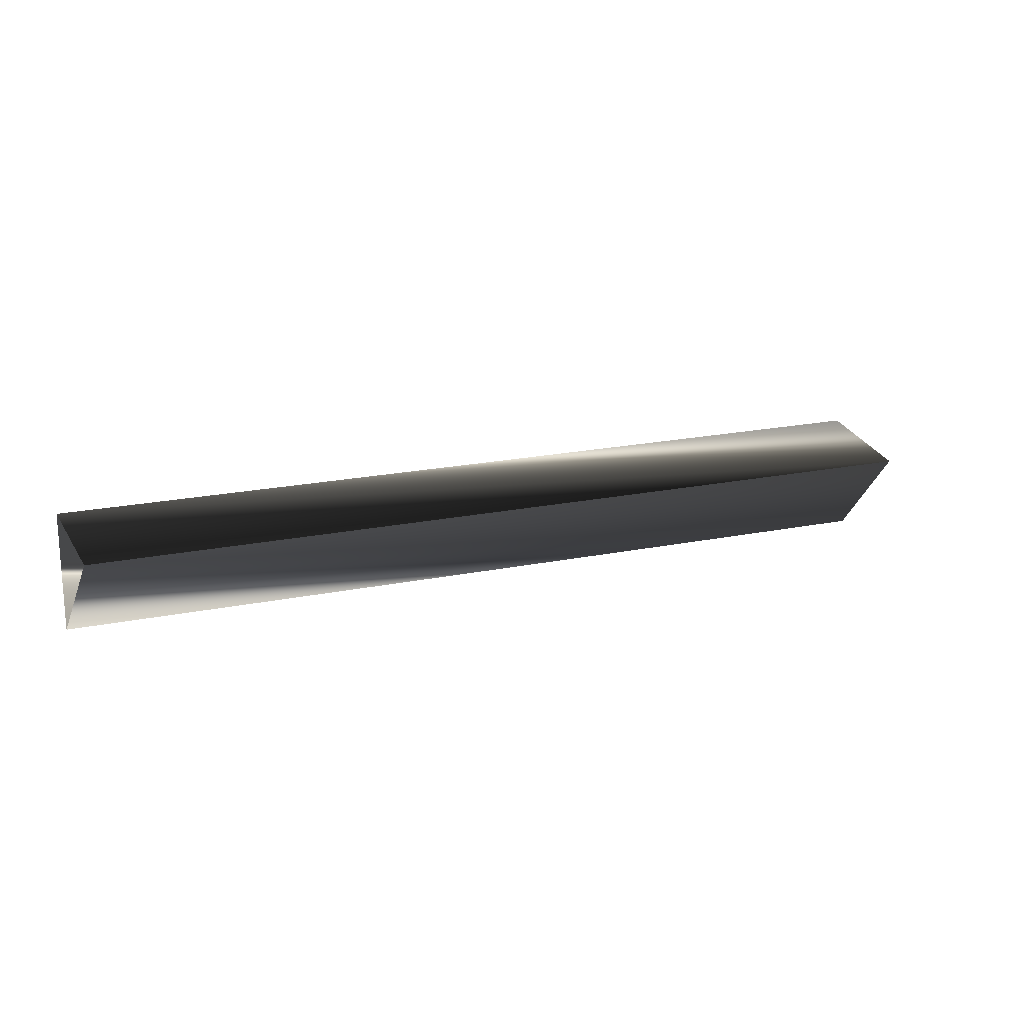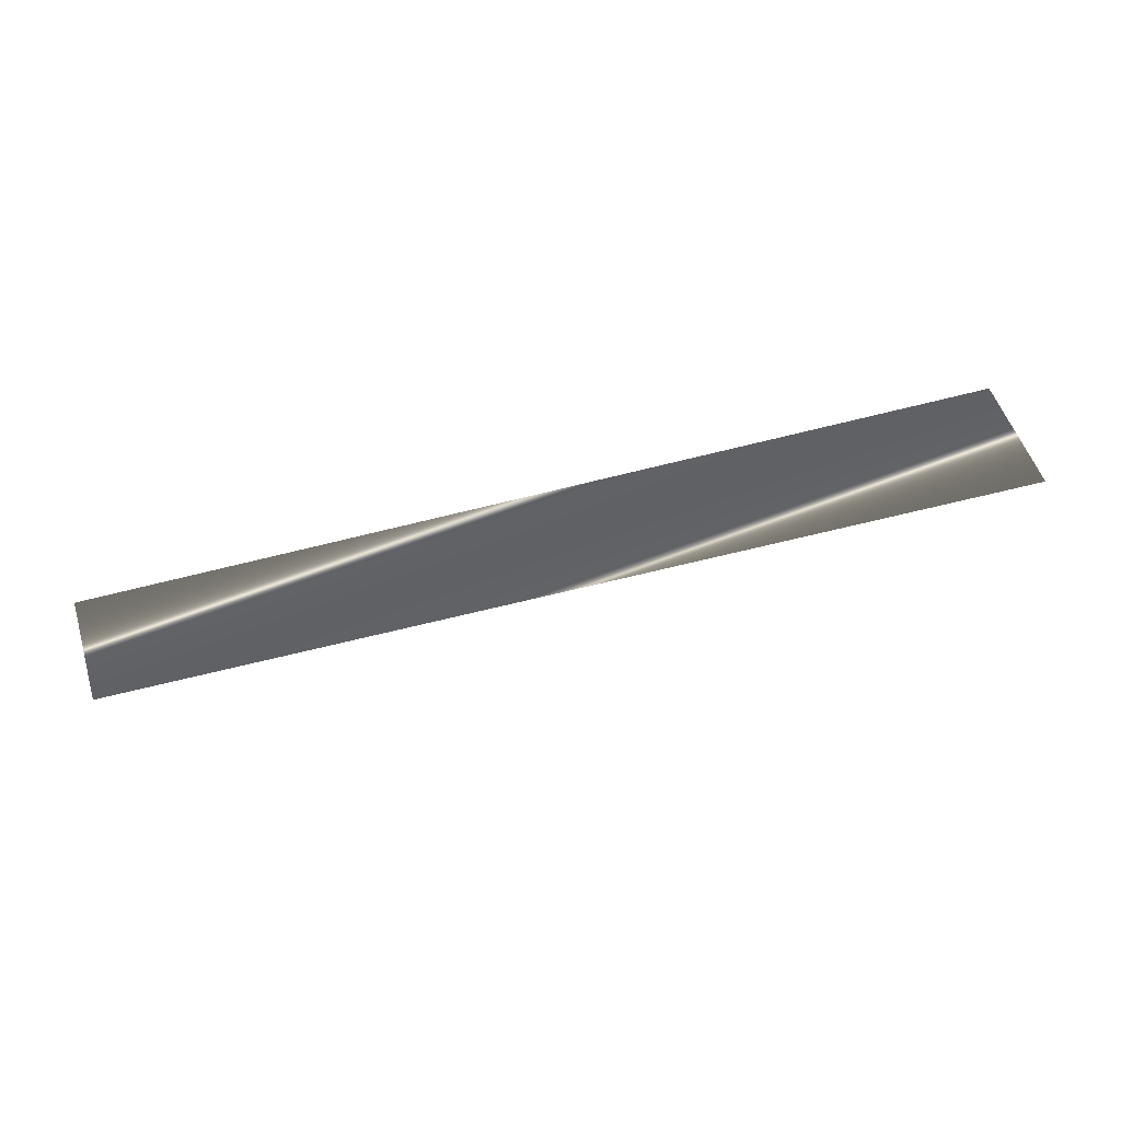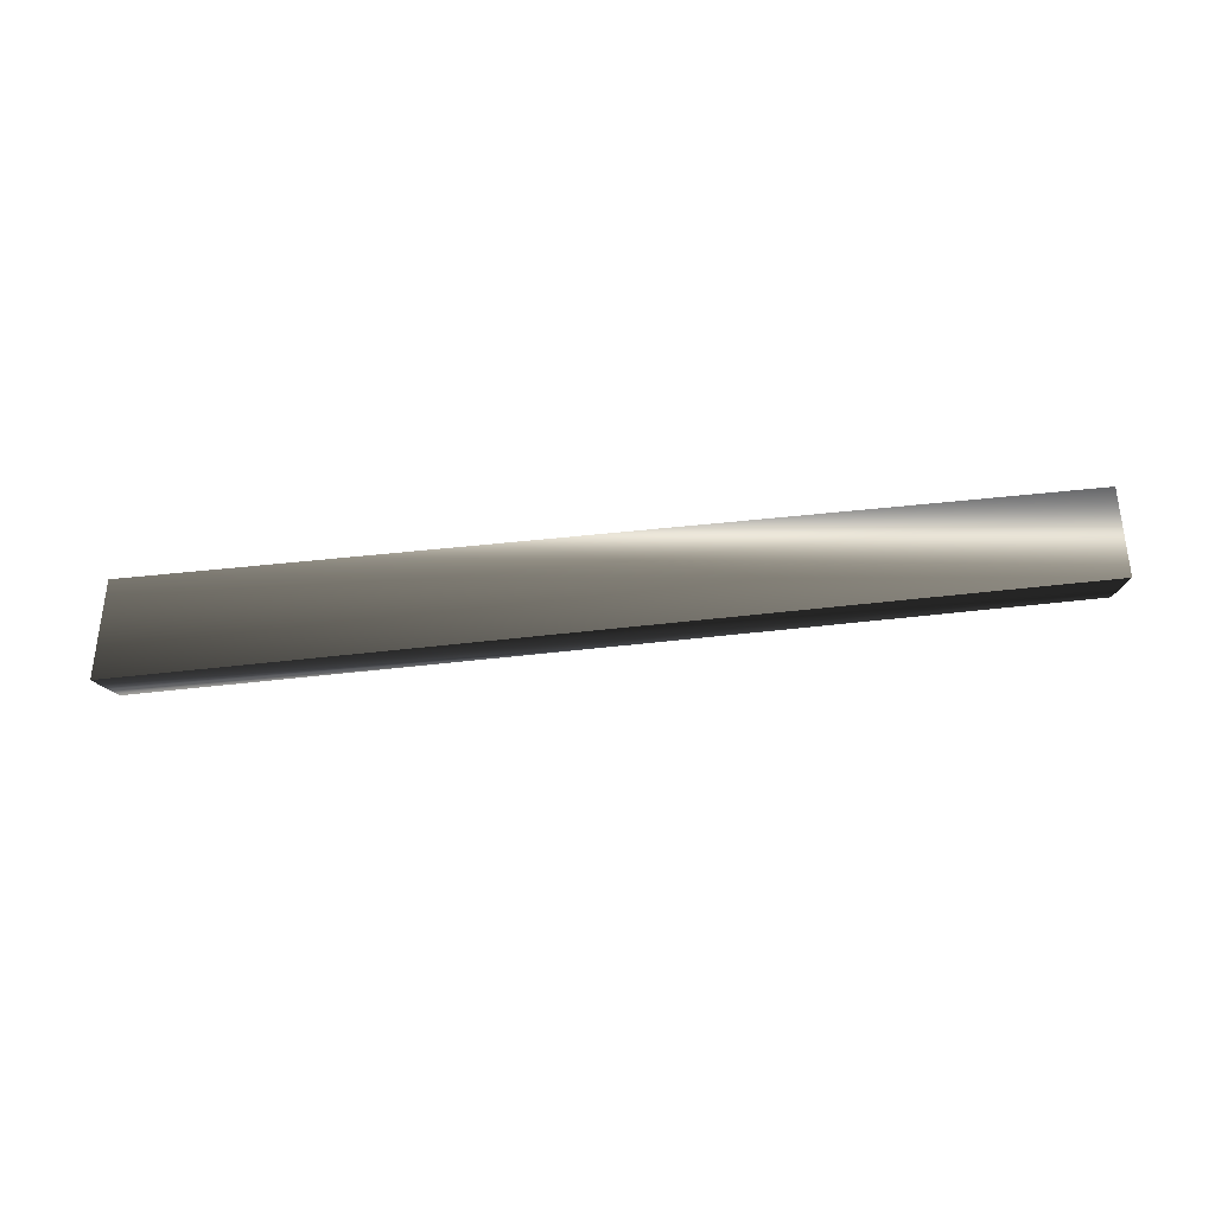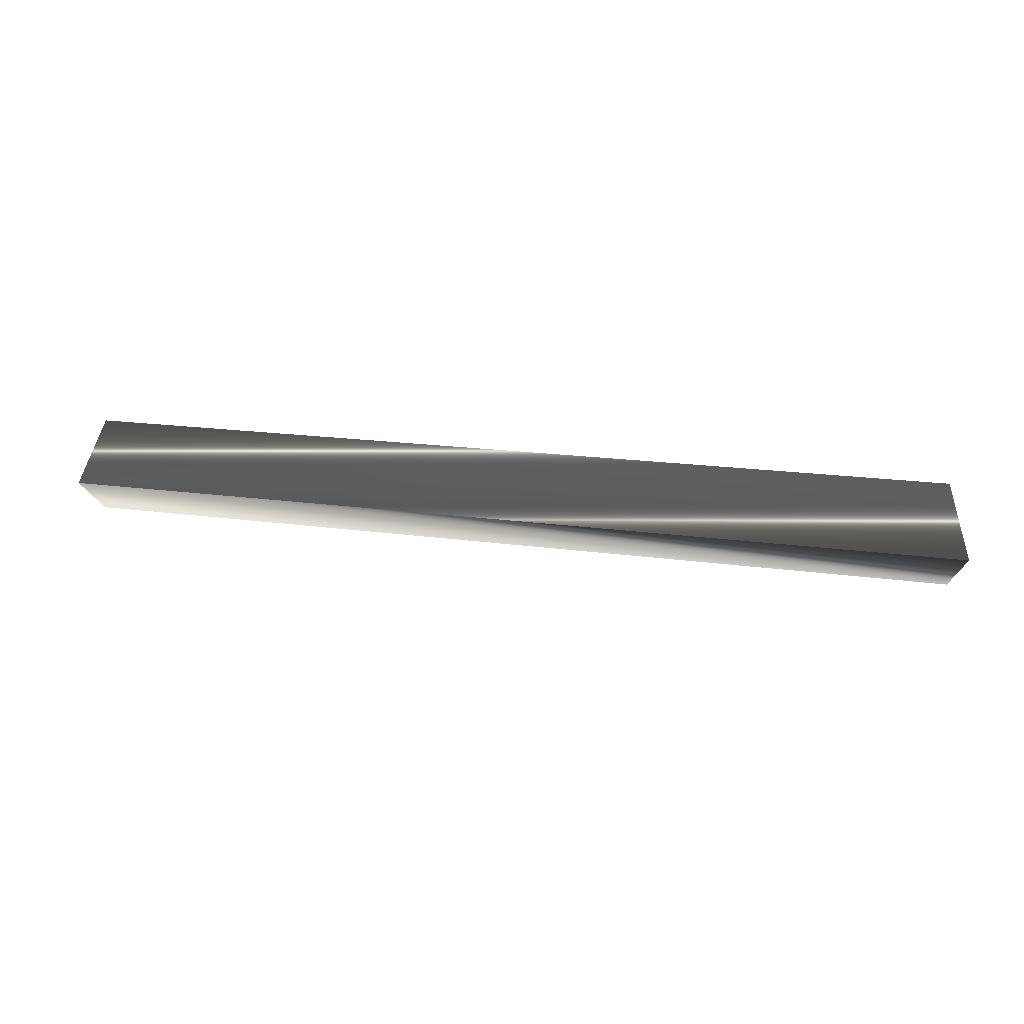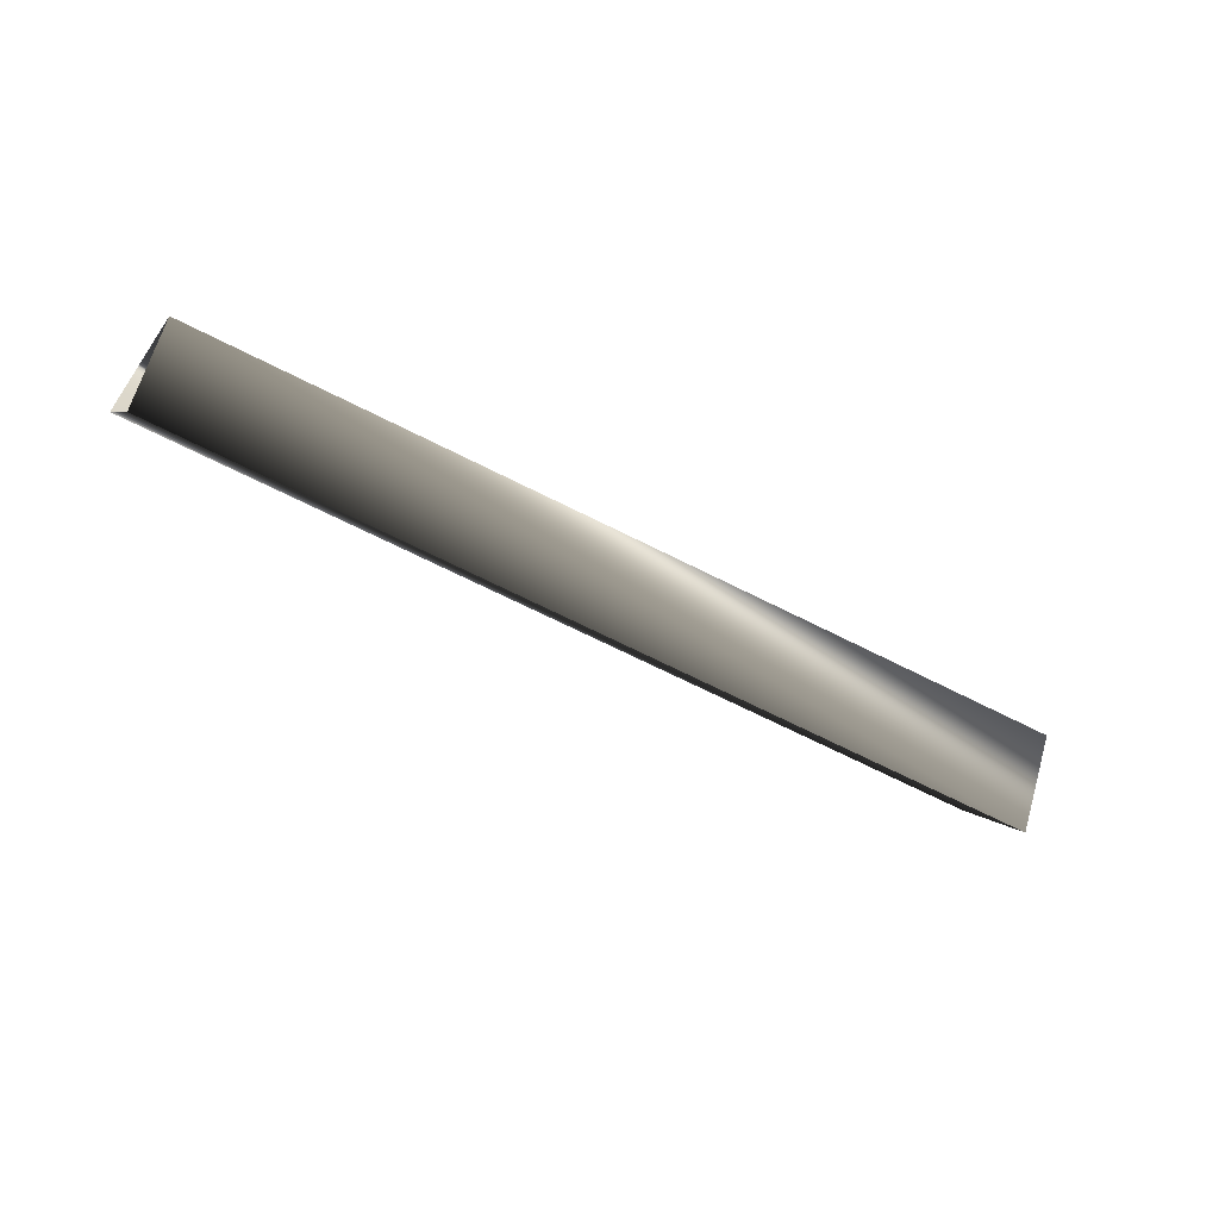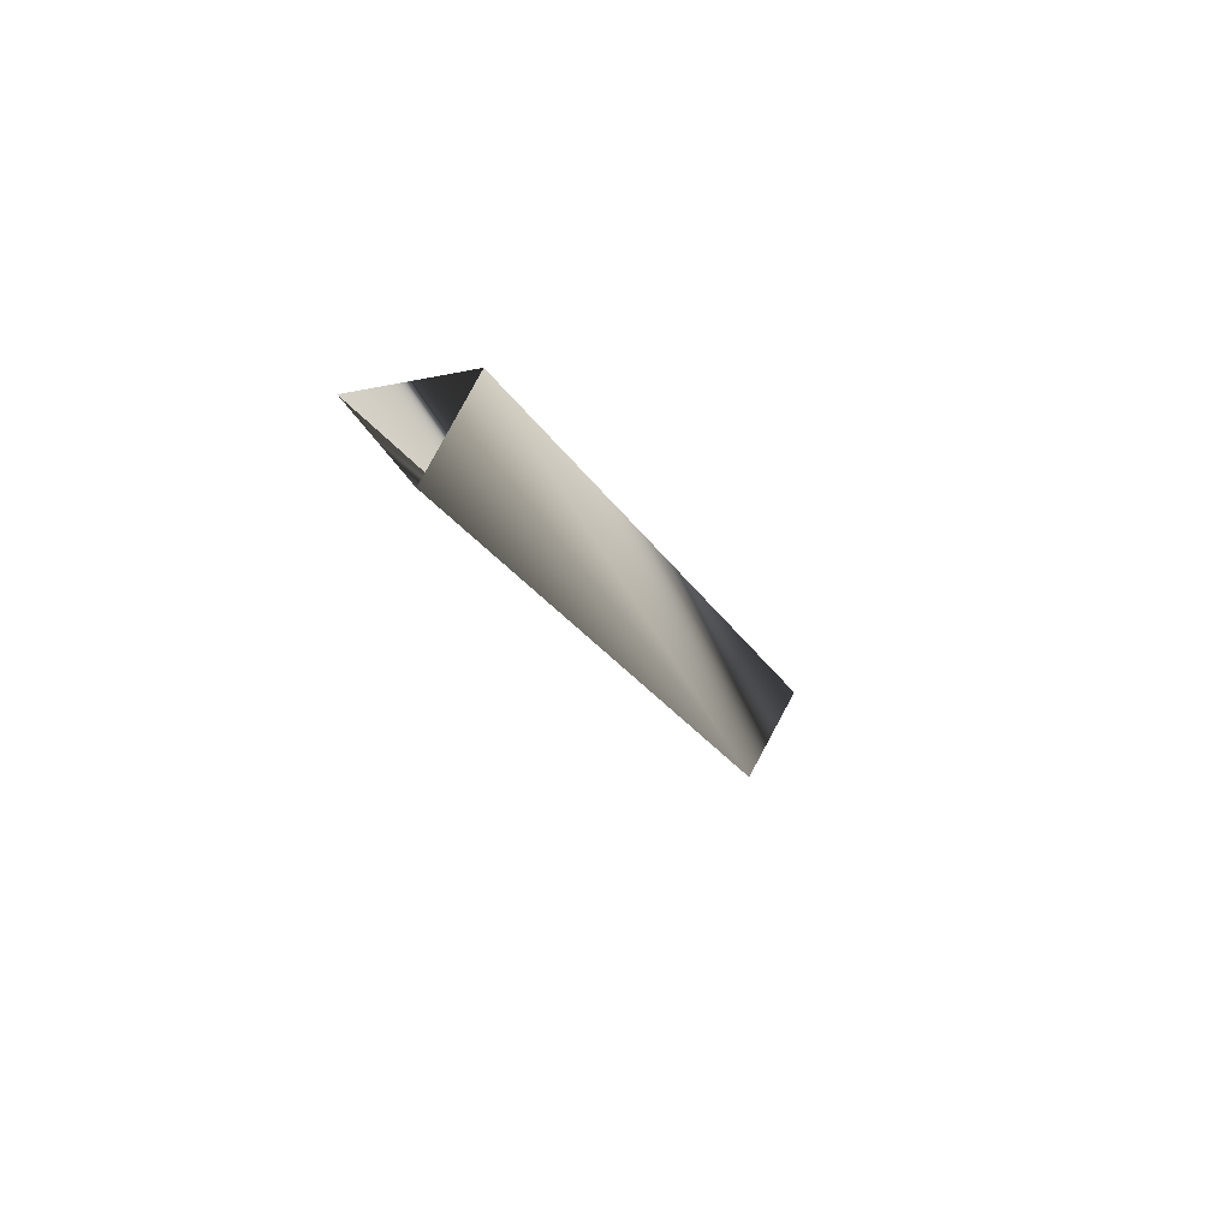
<metadata>
{"format":"obj","ext":"obj","renderer":"f3d","projection":"perspective","resolution":1024,"background":"white","views":[{"elev":-1.0,"azim":-27.3,"up":"+Z"},{"elev":63.1,"azim":-20.9,"up":"+Y"},{"elev":-70.6,"azim":179.3,"up":"+Y"},{"elev":45.2,"azim":1.1,"up":"+Y"},{"elev":-51.8,"azim":-38.7,"up":"+Y"},{"elev":-18.3,"azim":-79.3,"up":"+Y"}]}
</metadata>
<code>
o mesh0
v 302.9 -85.43 -763.5
v 296.3 -85.54 -763.5
v 296.3 -85.59 -764.3
v 302.9 -85.37 -762.6
v 302.9 -86.03 -763
v 296.3 -85.54 -763.5
v 302.9 -85.37 -762.6
v 296.3 -86.14 -763.8
v 296.3 -86.14 -763.8
v 302.9 -85.43 -763.5
v 296.3 -85.59 -764.3
v 302.9 -86.03 -763
f 1 3 2
f 2 4 1
f 5 7 6
f 6 8 5
f 9 11 10
f 10 12 9

</code>
